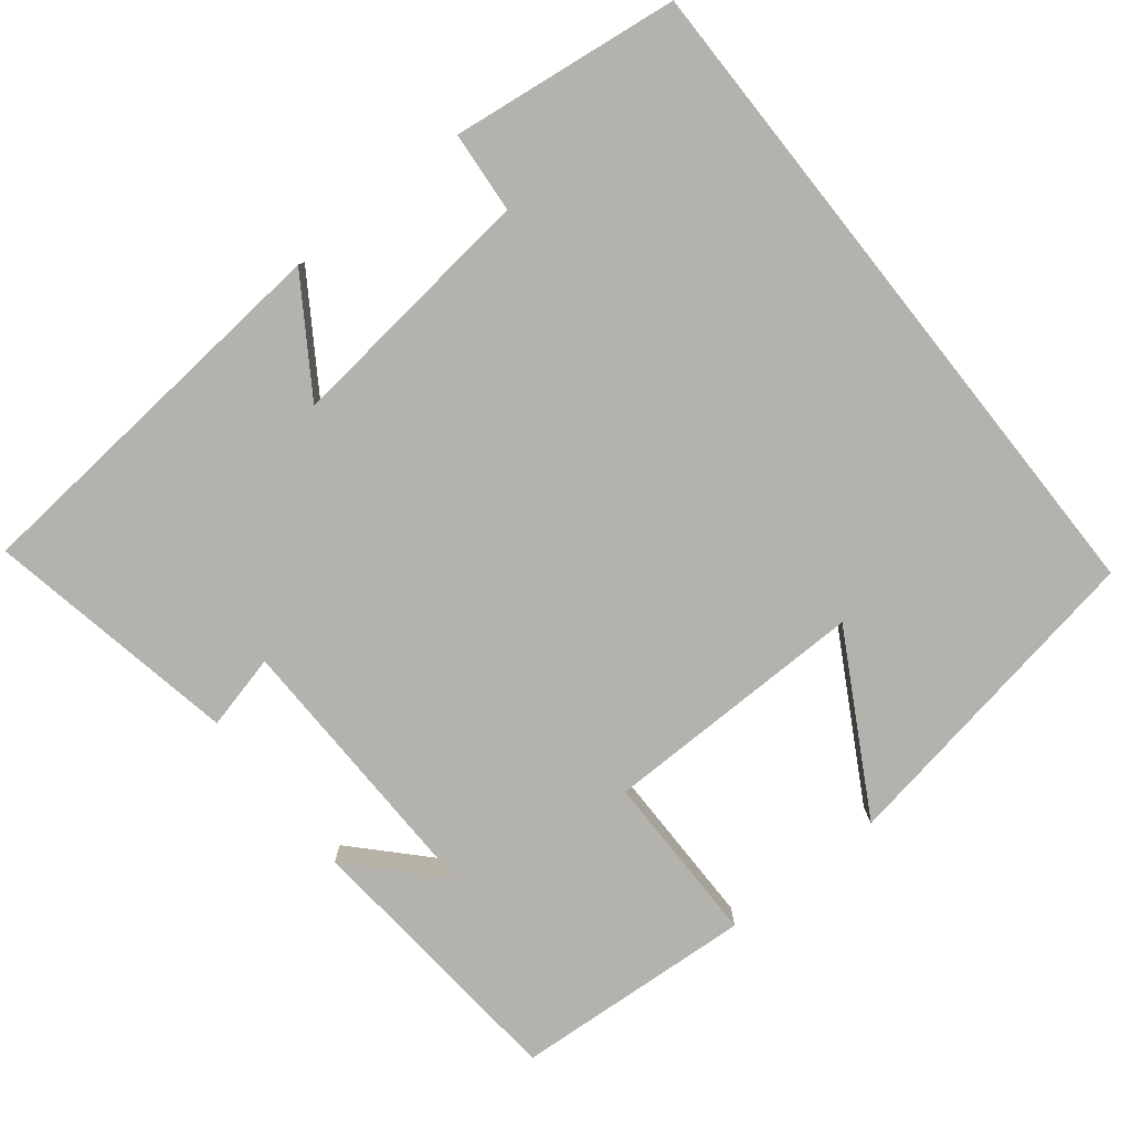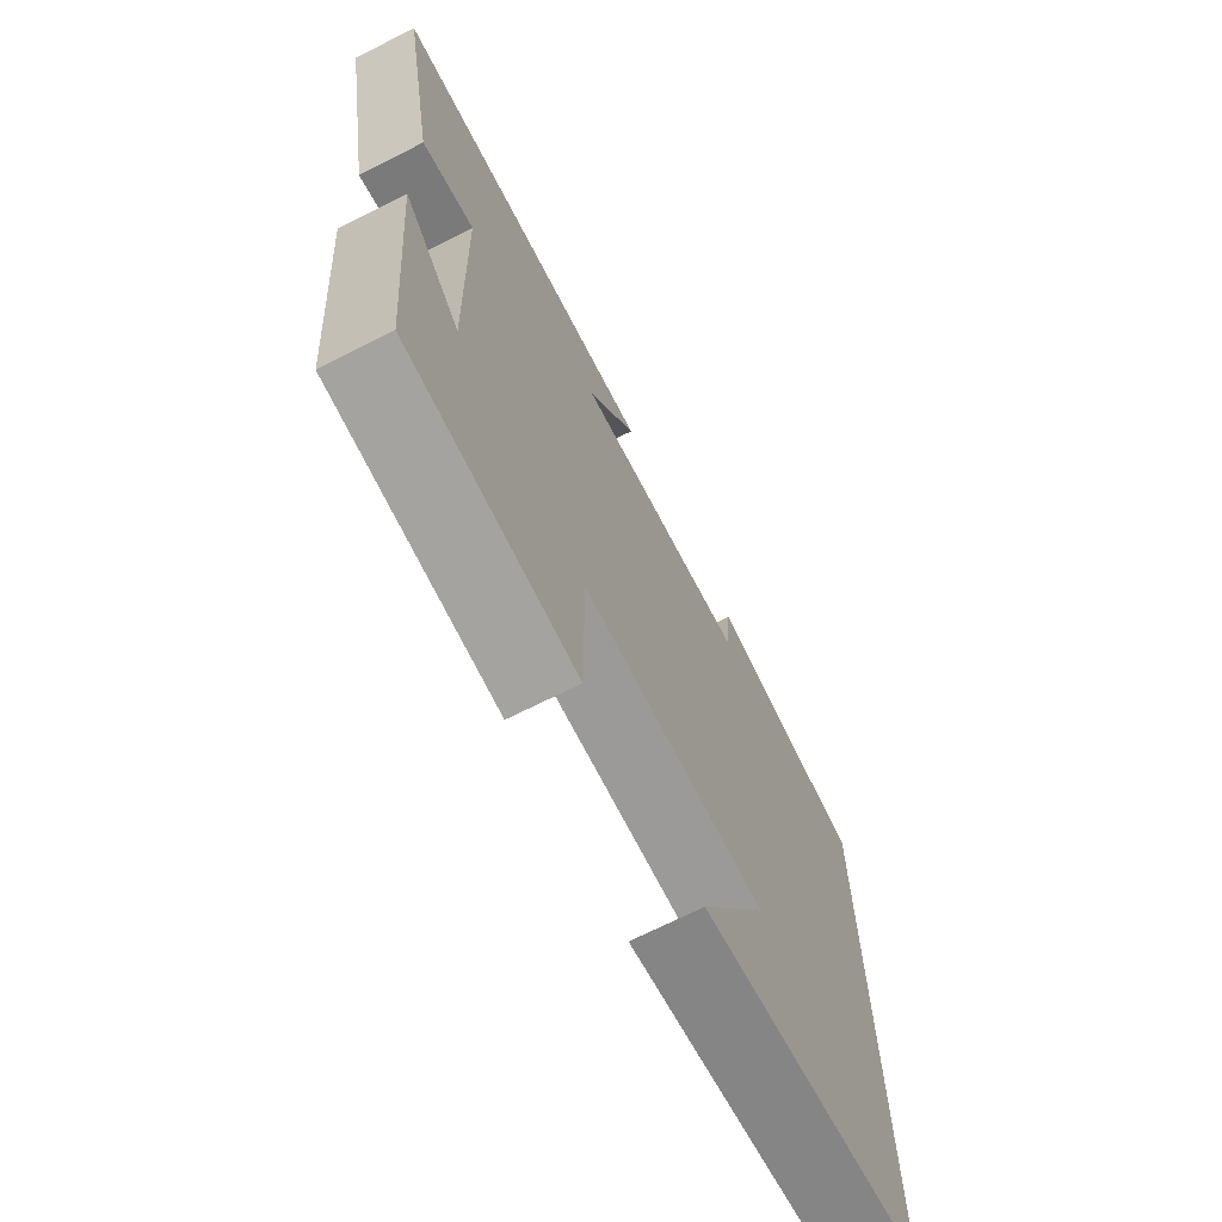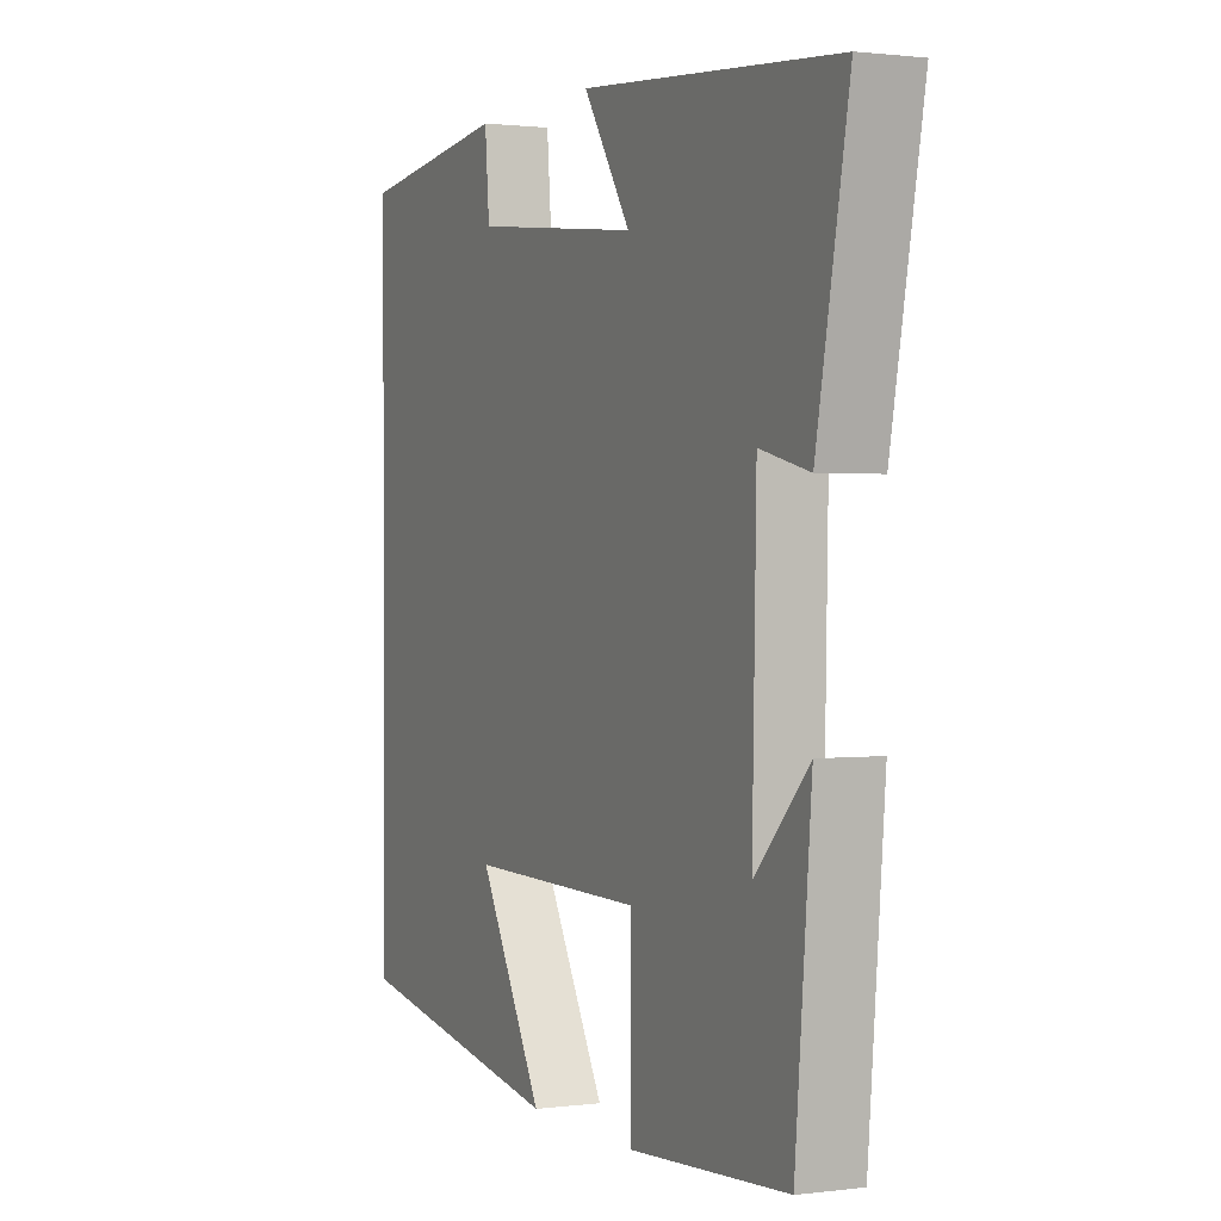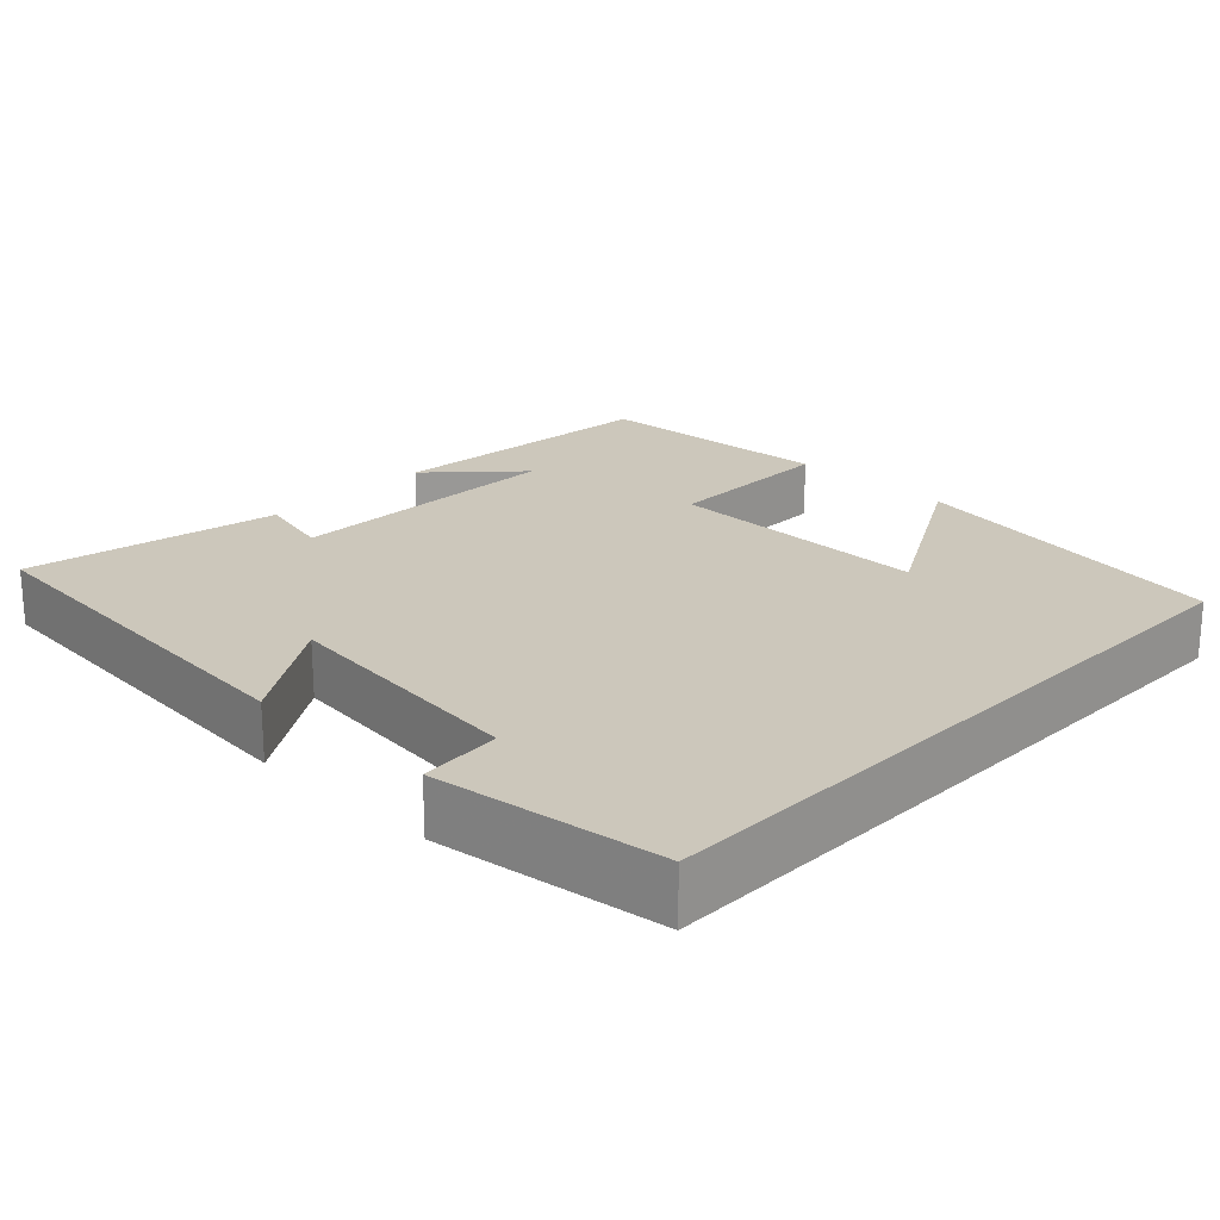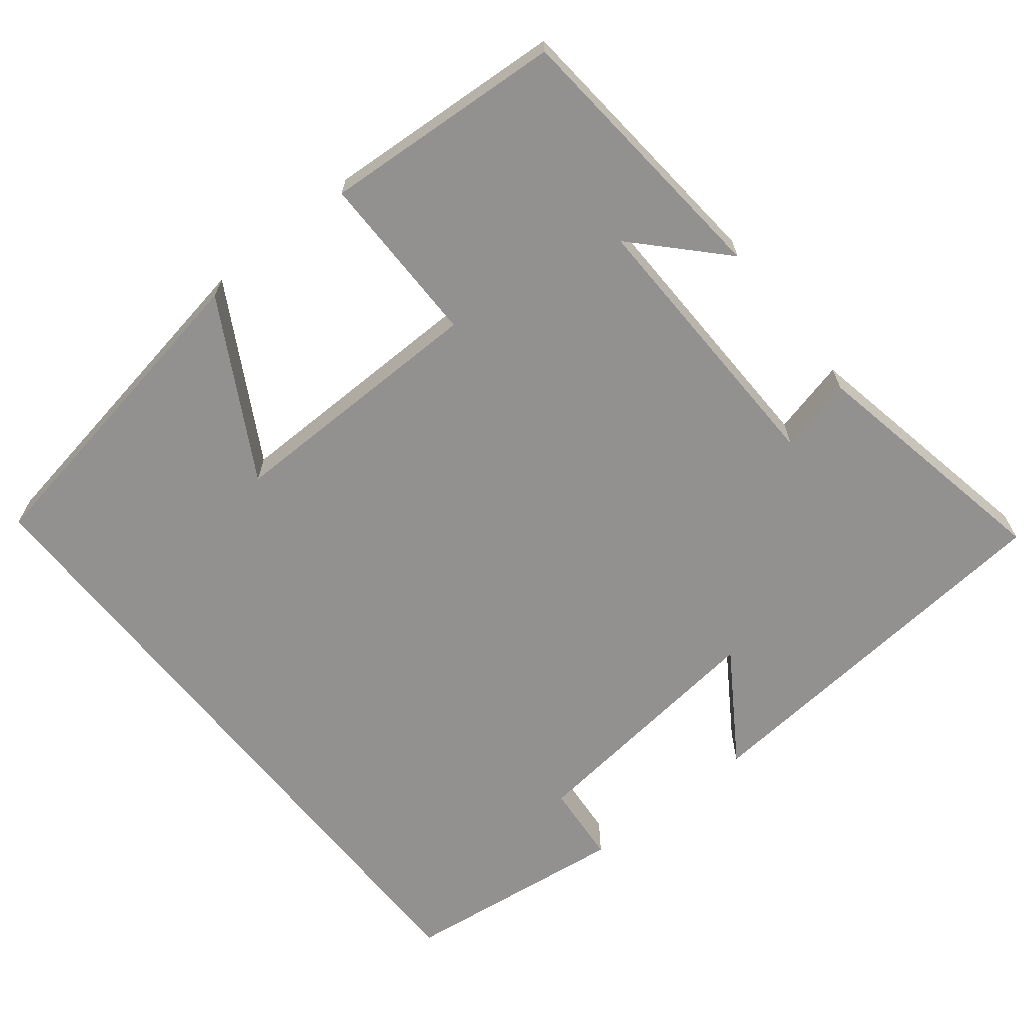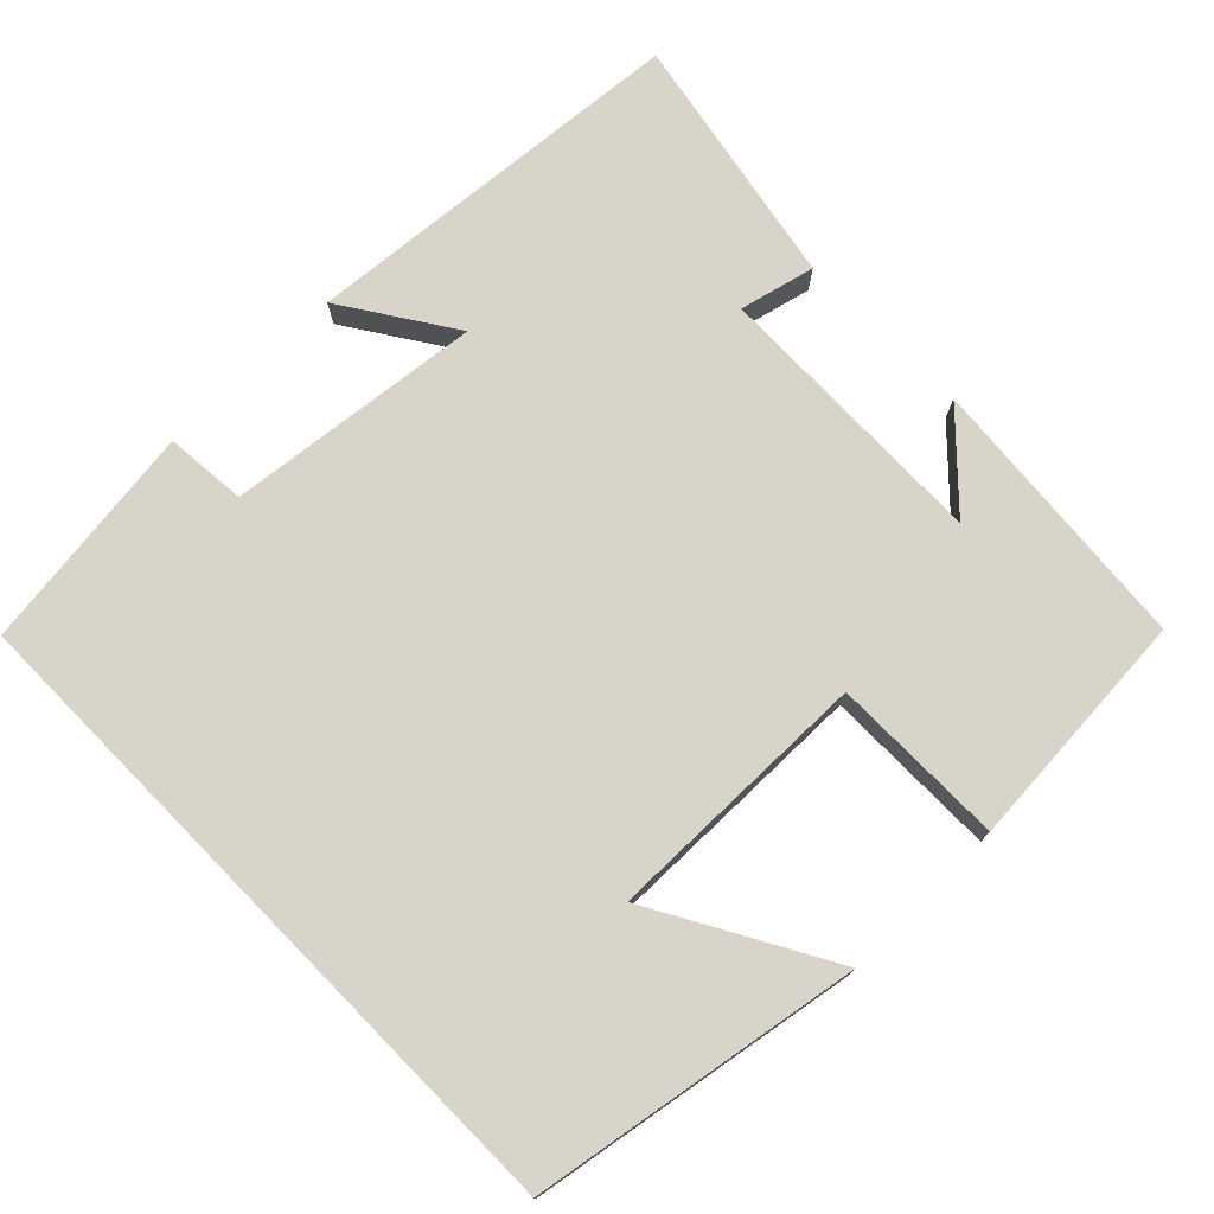
<metadata>
{"format":"obj","ext":"obj","renderer":"f3d","projection":"perspective","resolution":1024,"background":"white","views":[{"elev":-79.5,"azim":38.5,"up":"+Y"},{"elev":-69.9,"azim":-63.2,"up":"+Z"},{"elev":1.1,"azim":-115.0,"up":"+Z"},{"elev":21.6,"azim":44.0,"up":"+Y"},{"elev":-66.1,"azim":-141.3,"up":"+Y"},{"elev":75.3,"azim":135.5,"up":"+Y"}]}
</metadata>
<code>
v -0.564 0.07 0.455
v -0.051 0.07 0.5
v -0.146 0.07 0.355
v 0.19 0.07 0.393
v 0.199 0.07 0.5
v 0.5 0.07 0.462
v 0.5 0.07 -0.427
v 0.069 0.07 -0.5
v 0.199 0.07 -0.268
v -0.151 0.07 -0.272
v -0.151 0.07 -0.5
v -0.468 0.07 -0.479
v -0.5 0.07 -0.113
v -0.393 0.07 -0.225
v -0.401 0.07 0.145
v -0.5 0.07 0.121
v -0.564 0 0.455
v -0.051 0 0.5
v -0.146 0 0.355
v 0.19 0 0.393
v 0.199 0 0.5
v 0.5 0 0.462
v 0.5 0 -0.427
v 0.069 0 -0.5
v 0.199 0 -0.268
v -0.151 0 -0.272
v -0.151 0 -0.5
v -0.468 0 -0.479
v -0.5 0 -0.113
v -0.393 0 -0.225
v -0.401 0 0.145
v -0.5 0 0.121
f 1 2 3
f 16 1 3
f 15 16 3
f 14 15 3 4
f 11 12 13 14
f 10 11 14
f 9 10 14 4
f 7 8 9
f 6 7 9
f 5 6 9
f 4 5 9
f 19 18 17
f 19 17 32
f 19 32 31
f 20 19 31 30
f 30 29 28 27
f 30 27 26
f 20 30 26 25
f 25 24 23
f 25 23 22
f 25 22 21
f 25 21 20
f 1 17 18 2
f 2 18 19 3
f 3 19 20 4
f 4 20 21 5
f 5 21 22 6
f 6 22 23 7
f 7 23 24 8
f 8 24 25 9
f 9 25 26 10
f 10 26 27 11
f 11 27 28 12
f 12 28 29 13
f 13 29 30 14
f 14 30 31 15
f 15 31 32 16
f 16 32 17 1

</code>
